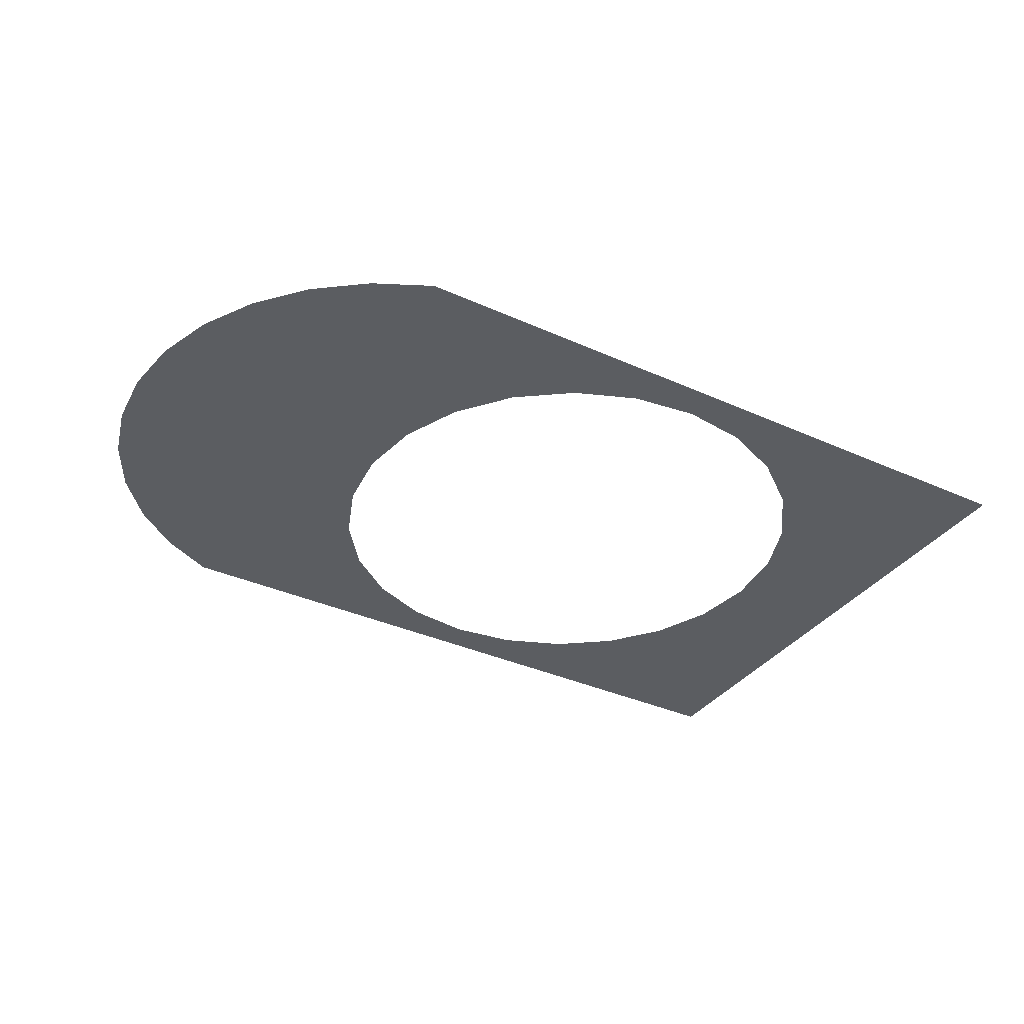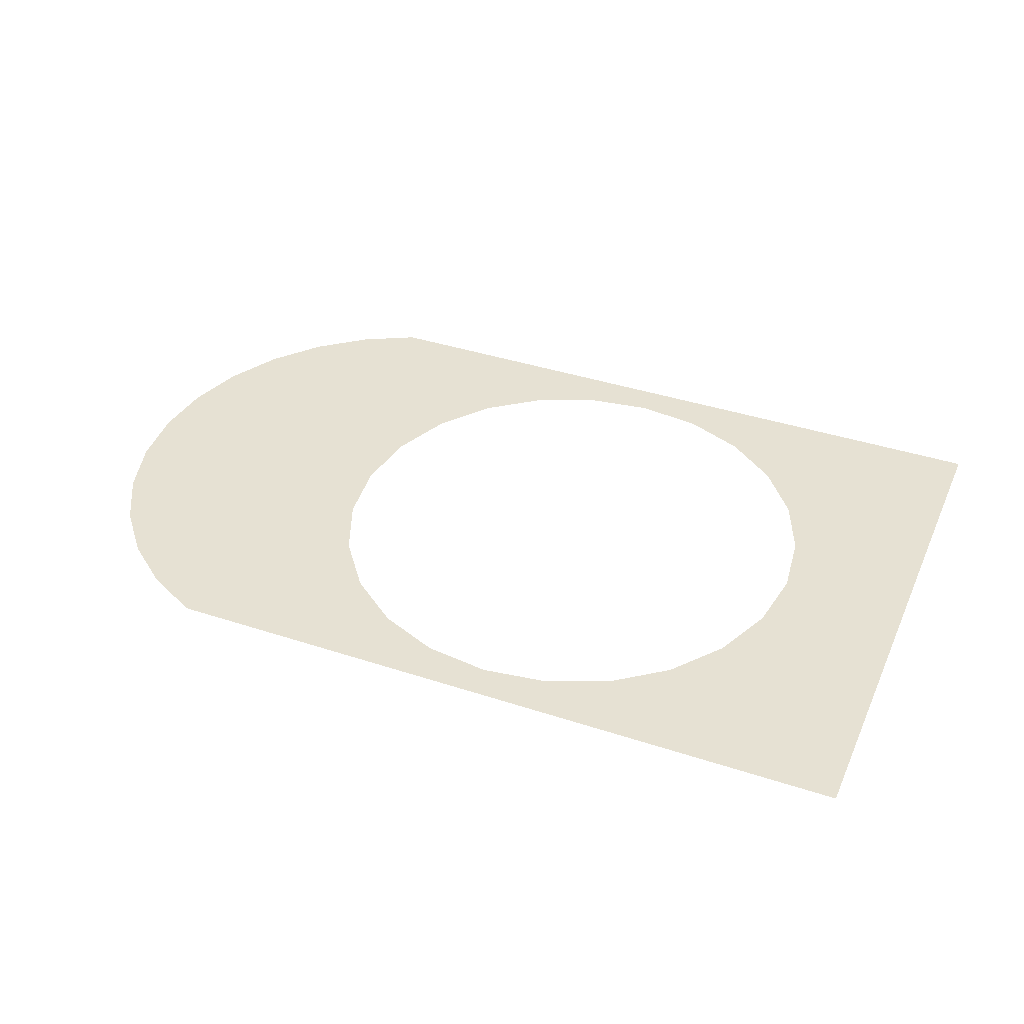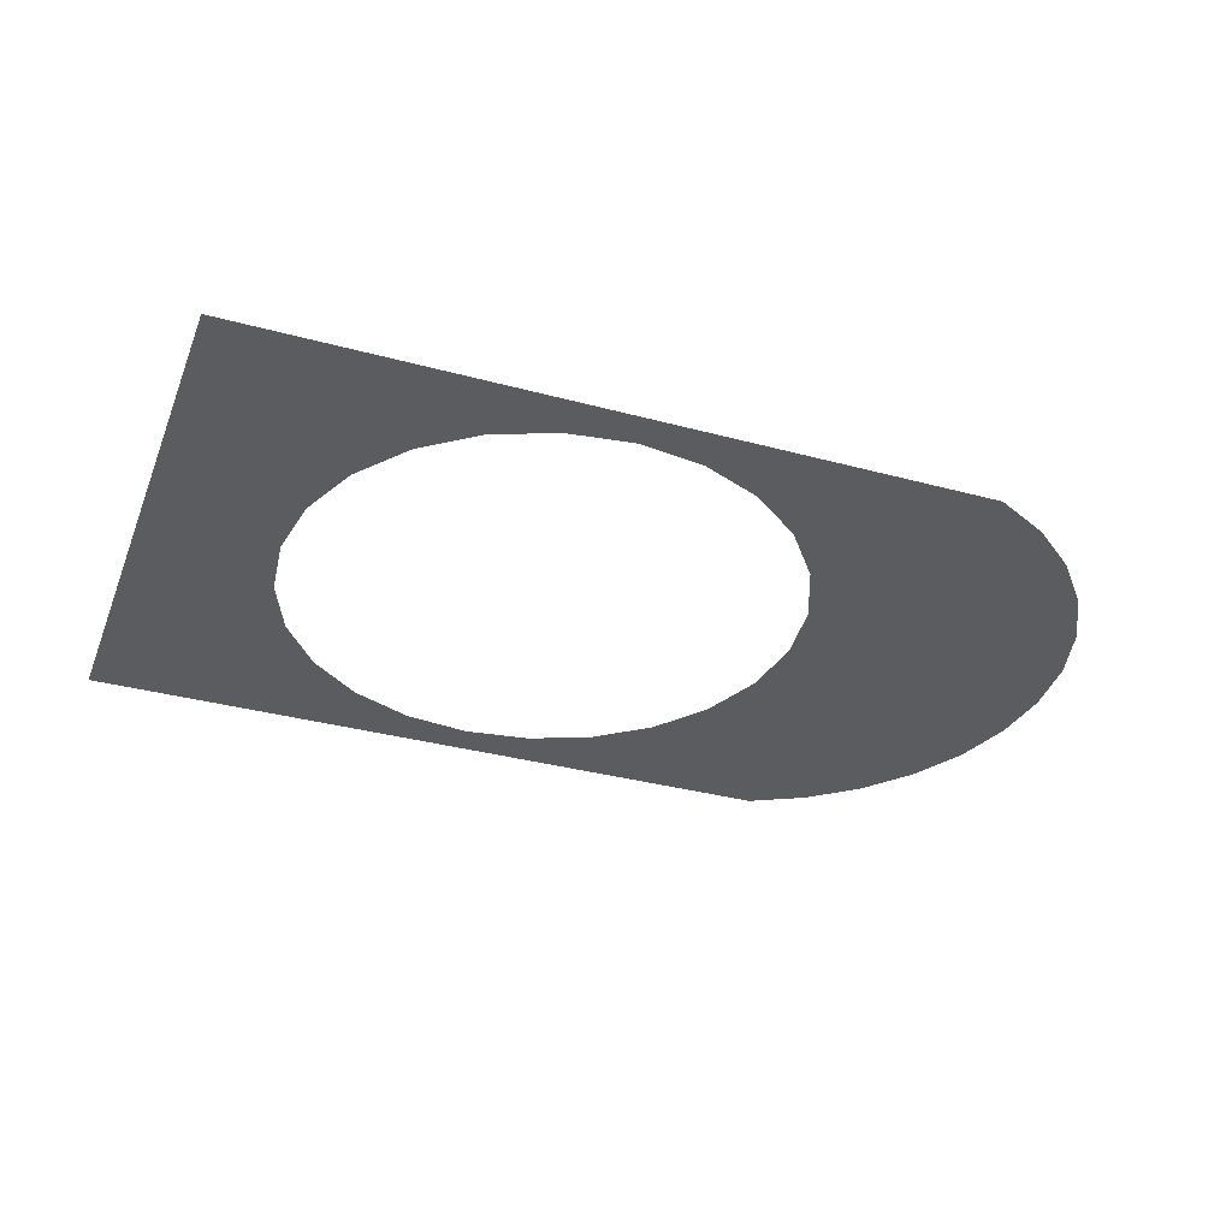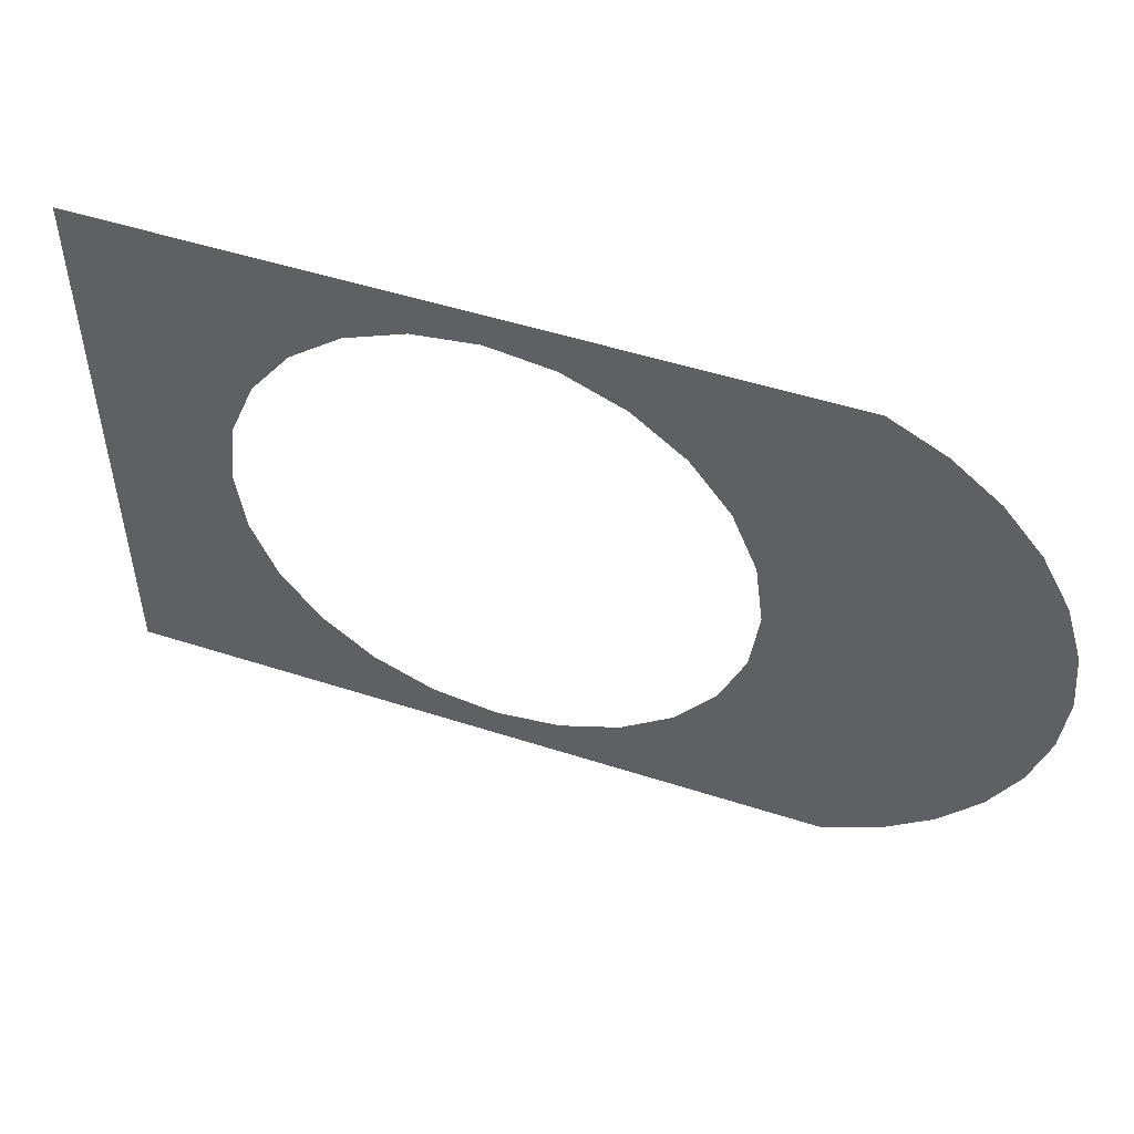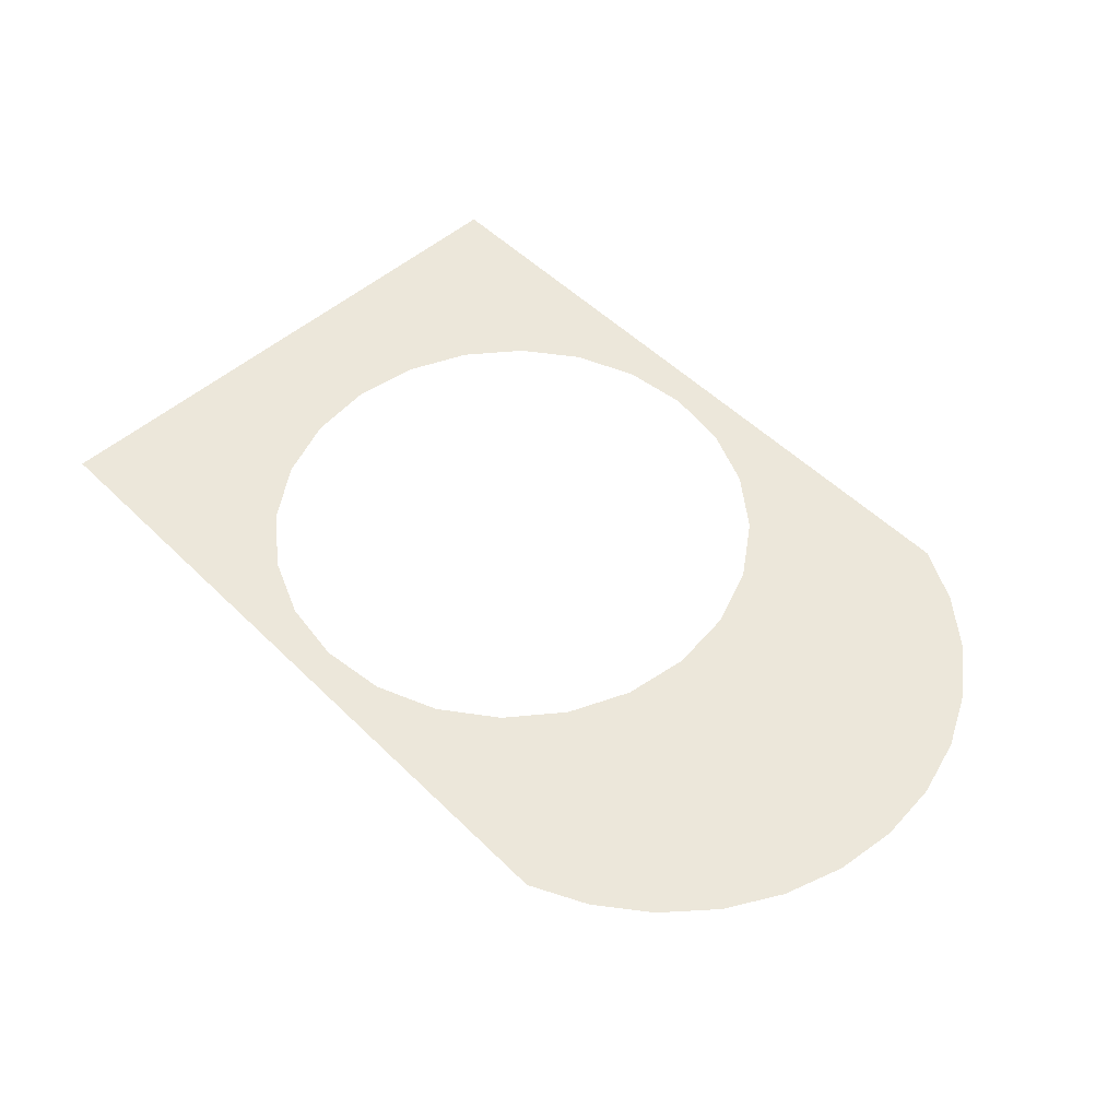
<metadata>
{"format":"obj","ext":"obj","renderer":"f3d","projection":"perspective","resolution":1024,"background":"white","views":[{"elev":-35.6,"azim":149.2,"up":"+Y"},{"elev":38.7,"azim":-157.5,"up":"+Y"},{"elev":-34.2,"azim":-20.1,"up":"+Y"},{"elev":50.4,"azim":19.5,"up":"+Z"},{"elev":51.6,"azim":46.6,"up":"+Y"}]}
</metadata>
<code>
o mesh20/mesh20-geometry/material_3/component_2#mesh20-geometry
v -0.2698 0.9002 -0.05307
v -0.3284 0.9002 -0.04701
v -0.3956 0.9002 -0.05307
v -0.2602 0.9002 -0.04813
v -0.3284 0.9002 -0.04701
v -0.2698 0.9002 -0.05307
v -0.3399 0.9002 -0.0455
v -0.3956 0.9002 -0.05307
v -0.3284 0.9002 -0.04701
v -0.2602 0.9002 -0.04813
v -0.2518 0.9002 -0.04138
v -0.3284 0.9002 -0.04701
v -0.3506 0.9002 -0.04106
v -0.3956 0.9002 -0.05307
v -0.3399 0.9002 -0.0455
v -0.3169 0.9002 -0.0455
v -0.3284 0.9002 -0.04701
v -0.2518 0.9002 -0.04138
v -0.2449 0.9002 -0.03311
v -0.3061 0.9002 -0.04106
v -0.2518 0.9002 -0.04138
v -0.3956 0.9002 0.04792
v -0.3956 0.9002 -0.05307
v -0.3713 0.9002 -0.01408
v -0.3598 0.9002 -0.03399
v -0.3956 0.9002 -0.05307
v -0.3506 0.9002 -0.04106
v -0.3061 0.9002 -0.04106
v -0.3169 0.9002 -0.0455
v -0.2518 0.9002 -0.04138
v -0.2969 0.9002 -0.03399
v -0.3061 0.9002 -0.04106
v -0.2449 0.9002 -0.03311
v -0.2397 0.9002 -0.02363
v -0.2899 0.9002 -0.02479
v -0.2449 0.9002 -0.03311
v -0.3713 0.9002 -0.01408
v -0.3956 0.9002 -0.05307
v -0.3668 0.9002 -0.02479
v -0.3728 0.9002 -0.002574
v -0.3956 0.9002 0.04792
v -0.3713 0.9002 -0.01408
v -0.3668 0.9002 -0.02479
v -0.3956 0.9002 -0.05307
v -0.3598 0.9002 -0.03399
v -0.2899 0.9002 -0.02479
v -0.2969 0.9002 -0.03399
v -0.2449 0.9002 -0.03311
v -0.2854 0.9002 -0.01408
v -0.2899 0.9002 -0.02479
v -0.2397 0.9002 -0.02363
v -0.2366 0.9002 -0.01331
v -0.2854 0.9002 -0.01408
v -0.2397 0.9002 -0.02363
v -0.3713 0.9002 0.008927
v -0.3956 0.9002 0.04792
v -0.3728 0.9002 -0.002574
v -0.2839 0.9002 -0.002574
v -0.2854 0.9002 -0.01408
v -0.2366 0.9002 -0.01331
v -0.2355 0.9002 -0.002574
v -0.2839 0.9002 -0.002574
v -0.2366 0.9002 -0.01331
v -0.2698 0.9002 0.04792
v -0.3956 0.9002 0.04792
v -0.2602 0.9002 0.04298
v -0.3668 0.9002 0.01964
v -0.3956 0.9002 0.04792
v -0.3713 0.9002 0.008927
v -0.2366 0.9002 0.008163
v -0.2839 0.9002 -0.002574
v -0.2355 0.9002 -0.002574
v -0.2602 0.9002 0.04298
v -0.3956 0.9002 0.04792
v -0.3284 0.9002 0.04186
v -0.3598 0.9002 0.02885
v -0.3956 0.9002 0.04792
v -0.3668 0.9002 0.01964
v -0.2854 0.9002 0.008927
v -0.2839 0.9002 -0.002574
v -0.2366 0.9002 0.008163
v -0.2397 0.9002 0.01848
v -0.2854 0.9002 0.008927
v -0.2366 0.9002 0.008163
v -0.3284 0.9002 0.04186
v -0.3956 0.9002 0.04792
v -0.3399 0.9002 0.04035
v -0.3284 0.9002 0.04186
v -0.3169 0.9002 0.04035
v -0.2602 0.9002 0.04298
v -0.3506 0.9002 0.03591
v -0.3956 0.9002 0.04792
v -0.3598 0.9002 0.02885
v -0.2899 0.9002 0.01964
v -0.2854 0.9002 0.008927
v -0.2397 0.9002 0.01848
v -0.2449 0.9002 0.02796
v -0.2899 0.9002 0.01964
v -0.2397 0.9002 0.01848
v -0.3399 0.9002 0.04035
v -0.3956 0.9002 0.04792
v -0.3506 0.9002 0.03591
v -0.2602 0.9002 0.04298
v -0.3169 0.9002 0.04035
v -0.2518 0.9002 0.03623
v -0.2969 0.9002 0.02885
v -0.2899 0.9002 0.01964
v -0.2449 0.9002 0.02796
v -0.2518 0.9002 0.03623
v -0.2969 0.9002 0.02885
v -0.2449 0.9002 0.02796
v -0.3169 0.9002 0.04035
v -0.3061 0.9002 0.03591
v -0.2518 0.9002 0.03623
v -0.3061 0.9002 0.03591
v -0.2969 0.9002 0.02885
v -0.2518 0.9002 0.03623
v -0.3956 0.9002 -0.05307
v -0.3284 0.9002 -0.04701
v -0.2698 0.9002 -0.05307
v -0.2698 0.9002 -0.05307
v -0.3284 0.9002 -0.04701
v -0.2602 0.9002 -0.04813
v -0.3284 0.9002 -0.04701
v -0.3956 0.9002 -0.05307
v -0.3399 0.9002 -0.0455
v -0.3284 0.9002 -0.04701
v -0.2518 0.9002 -0.04138
v -0.2602 0.9002 -0.04813
v -0.3399 0.9002 -0.0455
v -0.3956 0.9002 -0.05307
v -0.3506 0.9002 -0.04106
v -0.2518 0.9002 -0.04138
v -0.3284 0.9002 -0.04701
v -0.3169 0.9002 -0.0455
v -0.2518 0.9002 -0.04138
v -0.3061 0.9002 -0.04106
v -0.2449 0.9002 -0.03311
v -0.3713 0.9002 -0.01408
v -0.3956 0.9002 -0.05307
v -0.3956 0.9002 0.04792
v -0.3506 0.9002 -0.04106
v -0.3956 0.9002 -0.05307
v -0.3598 0.9002 -0.03399
v -0.2518 0.9002 -0.04138
v -0.3169 0.9002 -0.0455
v -0.3061 0.9002 -0.04106
v -0.2449 0.9002 -0.03311
v -0.3061 0.9002 -0.04106
v -0.2969 0.9002 -0.03399
v -0.2449 0.9002 -0.03311
v -0.2899 0.9002 -0.02479
v -0.2397 0.9002 -0.02363
v -0.3668 0.9002 -0.02479
v -0.3956 0.9002 -0.05307
v -0.3713 0.9002 -0.01408
v -0.3713 0.9002 -0.01408
v -0.3956 0.9002 0.04792
v -0.3728 0.9002 -0.002574
v -0.3598 0.9002 -0.03399
v -0.3956 0.9002 -0.05307
v -0.3668 0.9002 -0.02479
v -0.2449 0.9002 -0.03311
v -0.2969 0.9002 -0.03399
v -0.2899 0.9002 -0.02479
v -0.2397 0.9002 -0.02363
v -0.2899 0.9002 -0.02479
v -0.2854 0.9002 -0.01408
v -0.2397 0.9002 -0.02363
v -0.2854 0.9002 -0.01408
v -0.2366 0.9002 -0.01331
v -0.3728 0.9002 -0.002574
v -0.3956 0.9002 0.04792
v -0.3713 0.9002 0.008927
v -0.2366 0.9002 -0.01331
v -0.2854 0.9002 -0.01408
v -0.2839 0.9002 -0.002574
v -0.2366 0.9002 -0.01331
v -0.2839 0.9002 -0.002574
v -0.2355 0.9002 -0.002574
v -0.2602 0.9002 0.04298
v -0.3956 0.9002 0.04792
v -0.2698 0.9002 0.04792
v -0.3713 0.9002 0.008927
v -0.3956 0.9002 0.04792
v -0.3668 0.9002 0.01964
v -0.2355 0.9002 -0.002574
v -0.2839 0.9002 -0.002574
v -0.2366 0.9002 0.008163
v -0.3284 0.9002 0.04186
v -0.3956 0.9002 0.04792
v -0.2602 0.9002 0.04298
v -0.3668 0.9002 0.01964
v -0.3956 0.9002 0.04792
v -0.3598 0.9002 0.02885
v -0.2366 0.9002 0.008163
v -0.2839 0.9002 -0.002574
v -0.2854 0.9002 0.008927
v -0.2366 0.9002 0.008163
v -0.2854 0.9002 0.008927
v -0.2397 0.9002 0.01848
v -0.3399 0.9002 0.04035
v -0.3956 0.9002 0.04792
v -0.3284 0.9002 0.04186
v -0.2602 0.9002 0.04298
v -0.3169 0.9002 0.04035
v -0.3284 0.9002 0.04186
v -0.3598 0.9002 0.02885
v -0.3956 0.9002 0.04792
v -0.3506 0.9002 0.03591
v -0.2397 0.9002 0.01848
v -0.2854 0.9002 0.008927
v -0.2899 0.9002 0.01964
v -0.2397 0.9002 0.01848
v -0.2899 0.9002 0.01964
v -0.2449 0.9002 0.02796
v -0.3506 0.9002 0.03591
v -0.3956 0.9002 0.04792
v -0.3399 0.9002 0.04035
v -0.2518 0.9002 0.03623
v -0.3169 0.9002 0.04035
v -0.2602 0.9002 0.04298
v -0.2449 0.9002 0.02796
v -0.2899 0.9002 0.01964
v -0.2969 0.9002 0.02885
v -0.2449 0.9002 0.02796
v -0.2969 0.9002 0.02885
v -0.2518 0.9002 0.03623
v -0.2518 0.9002 0.03623
v -0.3061 0.9002 0.03591
v -0.3169 0.9002 0.04035
v -0.2518 0.9002 0.03623
v -0.2969 0.9002 0.02885
v -0.3061 0.9002 0.03591
f 1 2 3
f 4 5 6
f 7 8 9
f 10 11 12
f 13 14 15
f 16 17 18
f 19 20 21
f 22 23 24
f 25 26 27
f 28 29 30
f 31 32 33
f 34 35 36
f 37 38 39
f 40 41 42
f 43 44 45
f 46 47 48
f 49 50 51
f 52 53 54
f 55 56 57
f 58 59 60
f 61 62 63
f 64 65 66
f 67 68 69
f 70 71 72
f 73 74 75
f 76 77 78
f 79 80 81
f 82 83 84
f 85 86 87
f 88 89 90
f 91 92 93
f 94 95 96
f 97 98 99
f 100 101 102
f 103 104 105
f 106 107 108
f 109 110 111
f 112 113 114
f 115 116 117
f 118 119 120
f 121 122 123
f 124 125 126
f 127 128 129
f 130 131 132
f 133 134 135
f 136 137 138
f 139 140 141
f 142 143 144
f 145 146 147
f 148 149 150
f 151 152 153
f 154 155 156
f 157 158 159
f 160 161 162
f 163 164 165
f 166 167 168
f 169 170 171
f 172 173 174
f 175 176 177
f 178 179 180
f 181 182 183
f 184 185 186
f 187 188 189
f 190 191 192
f 193 194 195
f 196 197 198
f 199 200 201
f 202 203 204
f 205 206 207
f 208 209 210
f 211 212 213
f 214 215 216
f 217 218 219
f 220 221 222
f 223 224 225
f 226 227 228
f 229 230 231
f 232 233 234

</code>
